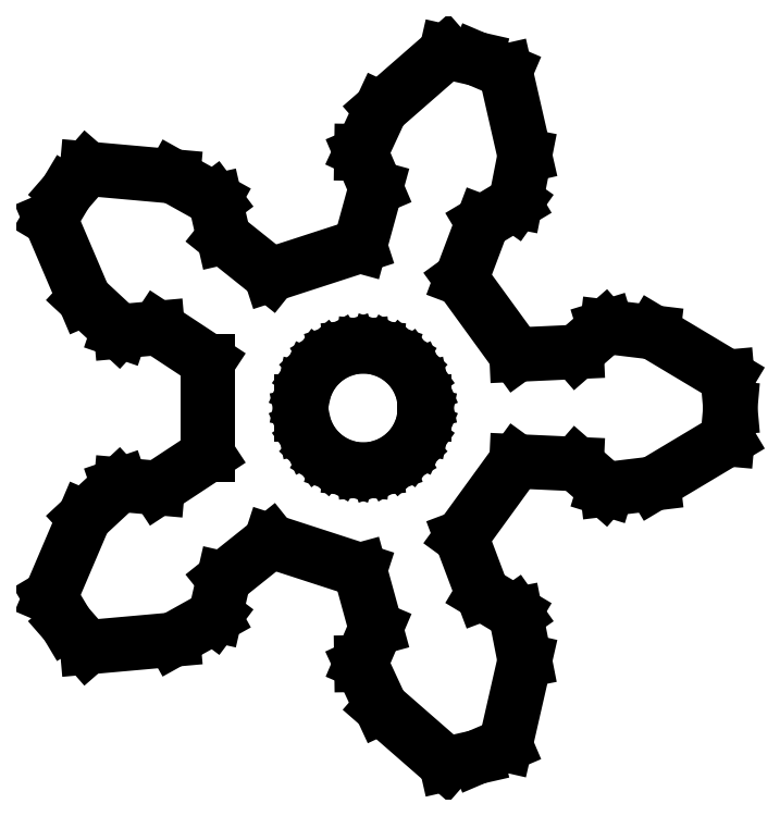
<metadata>
{"format":"dxf","ext":"dxf","renderer":"ezdxf+matplotlib","layout":"modelspace","background":"white","min_lineweight":24,"dpi":150}
</metadata>
<code>
0
SECTION
2
ENTITIES
0
LINE
8
0
10
2.014
20
-8.646
11
2.754
21
-8.476
0
LINE
8
0
10
2.754
20
-8.476
11
3.453
21
-8.178
0
LINE
8
0
10
3.453
20
-8.178
11
3.921
21
-6.129
0
LINE
8
0
10
3.921
20
-6.129
11
3.703
21
-5.017
0
LINE
8
0
10
3.703
20
-5.017
11
3.668
21
-4.967
0
LINE
8
0
10
3.668
20
-4.967
11
2.896
21
-4.506
0
LINE
8
0
10
2.896
20
-4.506
11
2.381
21
-3.137
0
LINE
8
0
10
2.381
20
-3.137
11
3.719
21
-1.295
0
LINE
8
0
10
3.719
20
-1.295
11
5.18
21
-1.362
0
LINE
8
0
10
5.18
20
-1.362
11
5.858
21
-1.953
0
LINE
8
0
10
5.858
20
-1.953
11
5.916
21
-1.971
0
LINE
8
0
10
5.916
20
-1.971
11
7.041
21
-1.835
0
LINE
8
0
10
7.041
20
-1.835
11
8.845
21
-0.7566
0
LINE
8
0
10
8.845
20
-0.7566
11
8.913
21
5.457e-16
0
LINE
8
0
10
8.913
20
5.457e-16
11
8.845
21
0.7566
0
LINE
8
0
10
8.845
20
0.7566
11
7.041
21
1.835
0
LINE
8
0
10
7.041
20
1.835
11
5.916
21
1.971
0
LINE
8
0
10
5.916
20
1.971
11
5.858
21
1.953
0
LINE
8
0
10
5.858
20
1.953
11
5.18
21
1.362
0
LINE
8
0
10
5.18
20
1.362
11
3.719
21
1.295
0
LINE
8
0
10
3.719
20
1.295
11
2.381
21
3.137
0
LINE
8
0
10
2.381
20
3.137
11
2.896
21
4.506
0
LINE
8
0
10
2.896
20
4.506
11
3.668
21
4.967
0
LINE
8
0
10
3.668
20
4.967
11
3.703
21
5.017
0
LINE
8
0
10
3.703
20
5.017
11
3.921
21
6.129
0
LINE
8
0
10
3.921
20
6.129
11
3.453
21
8.178
0
LINE
8
0
10
3.453
20
8.178
11
2.754
21
8.476
0
LINE
8
0
10
2.754
20
8.476
11
2.014
21
8.646
0
LINE
8
0
10
2.014
20
8.646
11
0.4301
21
7.263
0
LINE
8
0
10
0.4301
20
7.263
11
-0.04671
21
6.235
0
LINE
8
0
10
-0.04671
20
6.235
11
-0.04764
21
6.175
0
LINE
8
0
10
-0.04764
20
6.175
11
0.3054
21
5.348
0
LINE
8
0
10
0.3054
20
5.348
11
-0.08208
21
3.937
0
LINE
8
0
10
-0.08208
20
3.937
11
-2.248
21
3.233
0
LINE
8
0
10
-2.248
20
3.233
11
-3.39
21
4.147
0
LINE
8
0
10
-3.39
20
4.147
11
-3.591
21
5.023
0
LINE
8
0
10
-3.591
20
5.023
11
-3.627
21
5.072
0
LINE
8
0
10
-3.627
20
5.072
11
-4.617
21
5.623
0
LINE
8
0
10
-4.617
20
5.623
11
-6.711
21
5.811
0
LINE
8
0
10
-6.711
20
5.811
11
-7.211
21
5.239
0
LINE
8
0
10
-7.211
20
5.239
11
-7.6
21
4.587
0
LINE
8
0
10
-7.6
20
4.587
11
-6.775
21
2.654
0
LINE
8
0
10
-6.775
20
2.654
11
-5.944
21
1.882
0
LINE
8
0
10
-5.944
20
1.882
11
-5.887
21
1.863
0
LINE
8
0
10
-5.887
20
1.863
11
-4.992
21
1.943
0
LINE
8
0
10
-4.992
20
1.943
11
-3.77
21
1.139
0
LINE
8
0
10
-3.77
20
1.139
11
-3.77
21
-1.139
0
LINE
8
0
10
-3.77
20
-1.139
11
-4.992
21
-1.943
0
LINE
8
0
10
-4.992
20
-1.943
11
-5.887
21
-1.863
0
LINE
8
0
10
-5.887
20
-1.863
11
-5.944
21
-1.882
0
LINE
8
0
10
-5.944
20
-1.882
11
-6.775
21
-2.654
0
LINE
8
0
10
-6.775
20
-2.654
11
-7.6
21
-4.587
0
LINE
8
0
10
-7.6
20
-4.587
11
-7.211
21
-5.239
0
LINE
8
0
10
-7.211
20
-5.239
11
-6.711
21
-5.811
0
LINE
8
0
10
-6.711
20
-5.811
11
-4.617
21
-5.623
0
LINE
8
0
10
-4.617
20
-5.623
11
-3.627
21
-5.072
0
LINE
8
0
10
-3.627
20
-5.072
11
-3.591
21
-5.023
0
LINE
8
0
10
-3.591
20
-5.023
11
-3.39
21
-4.147
0
LINE
8
0
10
-3.39
20
-4.147
11
-2.248
21
-3.233
0
LINE
8
0
10
-2.248
20
-3.233
11
-0.08208
21
-3.937
0
LINE
8
0
10
-0.08208
20
-3.937
11
0.3054
21
-5.348
0
LINE
8
0
10
0.3054
20
-5.348
11
-0.04764
21
-6.175
0
LINE
8
0
10
-0.04764
20
-6.175
11
-0.04671
21
-6.235
0
LINE
8
0
10
-0.04671
20
-6.235
11
0.4301
21
-7.263
0
LINE
8
0
10
0.4301
20
-7.263
11
2.014
21
-8.646
0
LINE
8
0
10
0.3119
20
-1.467
11
9.185e-17
21
-1.5
0
LINE
8
0
10
9.185e-17
20
-1.5
11
-0.3119
21
-1.467
0
LINE
8
0
10
-0.3119
20
-1.467
11
-0.6101
21
-1.37
0
LINE
8
0
10
-0.6101
20
-1.37
11
-0.8817
21
-1.214
0
LINE
8
0
10
-0.8817
20
-1.214
11
-1.115
21
-1.004
0
LINE
8
0
10
-1.115
20
-1.004
11
-1.299
21
-0.75
0
LINE
8
0
10
-1.299
20
-0.75
11
-1.427
21
-0.4635
0
LINE
8
0
10
-1.427
20
-0.4635
11
-1.492
21
-0.1568
0
LINE
8
0
10
-1.492
20
-0.1568
11
-1.492
21
0.1568
0
LINE
8
0
10
-1.492
20
0.1568
11
-1.427
21
0.4635
0
LINE
8
0
10
-1.427
20
0.4635
11
-1.299
21
0.75
0
LINE
8
0
10
-1.299
20
0.75
11
-1.115
21
1.004
0
LINE
8
0
10
-1.115
20
1.004
11
-0.8817
21
1.214
0
LINE
8
0
10
-0.8817
20
1.214
11
-0.6101
21
1.37
0
LINE
8
0
10
-0.6101
20
1.37
11
-0.3119
21
1.467
0
LINE
8
0
10
-0.3119
20
1.467
11
7.58e-16
21
1.5
0
LINE
8
0
10
7.58e-16
20
1.5
11
0.3119
21
1.467
0
LINE
8
0
10
0.3119
20
1.467
11
0.6101
21
1.37
0
LINE
8
0
10
0.6101
20
1.37
11
0.8817
21
1.214
0
LINE
8
0
10
0.8817
20
1.214
11
1.115
21
1.004
0
LINE
8
0
10
1.115
20
1.004
11
1.299
21
0.75
0
LINE
8
0
10
1.299
20
0.75
11
1.427
21
0.4635
0
LINE
8
0
10
1.427
20
0.4635
11
1.492
21
0.1568
0
LINE
8
0
10
1.492
20
0.1568
11
1.492
21
-0.1568
0
LINE
8
0
10
1.492
20
-0.1568
11
1.427
21
-0.4635
0
LINE
8
0
10
1.427
20
-0.4635
11
1.299
21
-0.75
0
LINE
8
0
10
1.299
20
-0.75
11
1.115
21
-1.004
0
LINE
8
0
10
1.115
20
-1.004
11
0.8817
21
-1.214
0
LINE
8
0
10
0.8817
20
-1.214
11
0.6101
21
-1.37
0
LINE
8
0
10
0.6101
20
-1.37
11
0.3119
21
-1.467
0
ENDSEC
0
EOF

</code>
